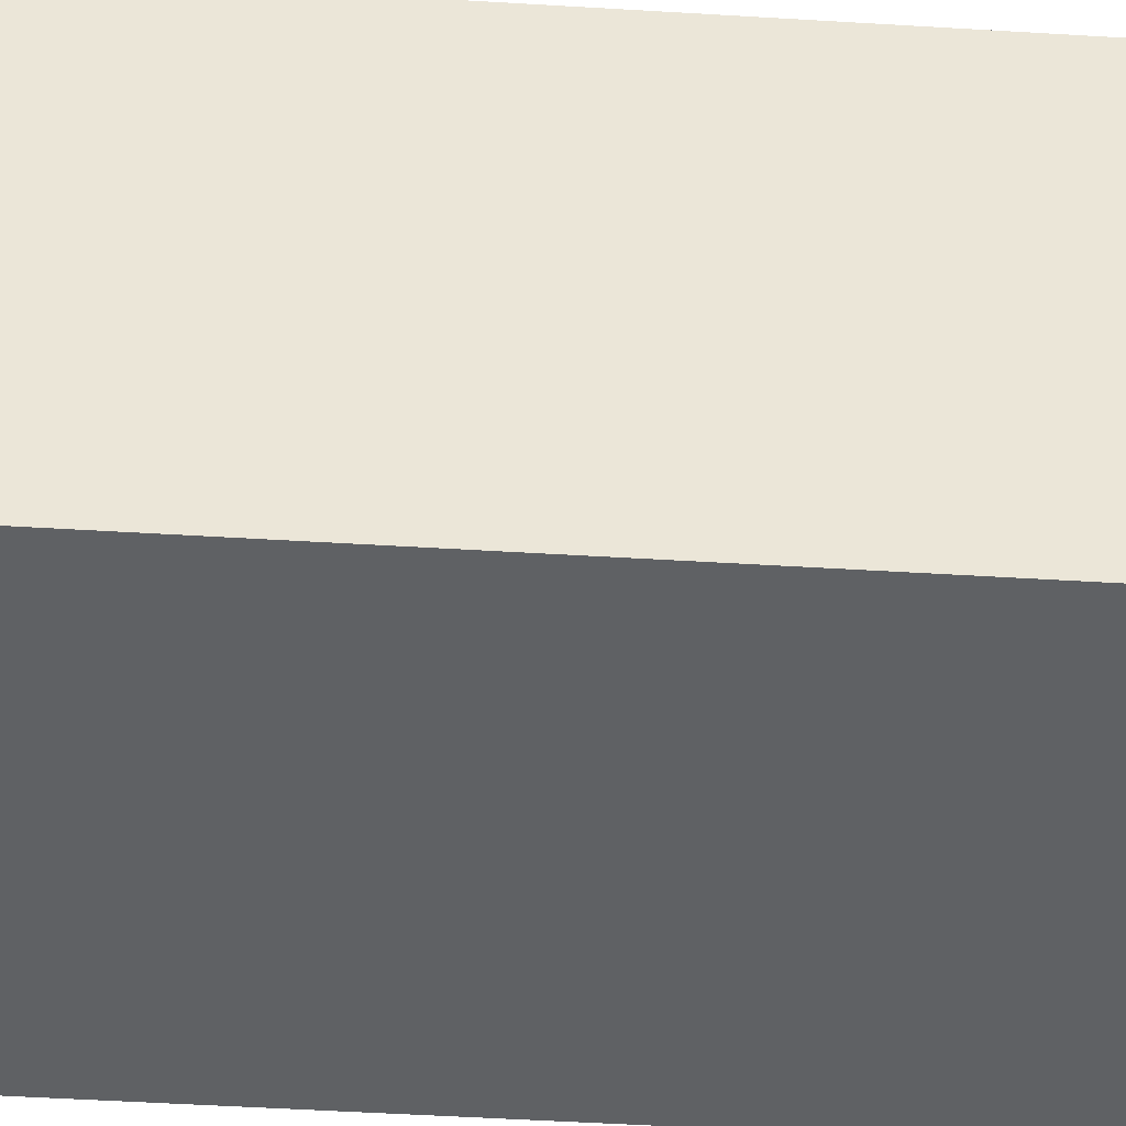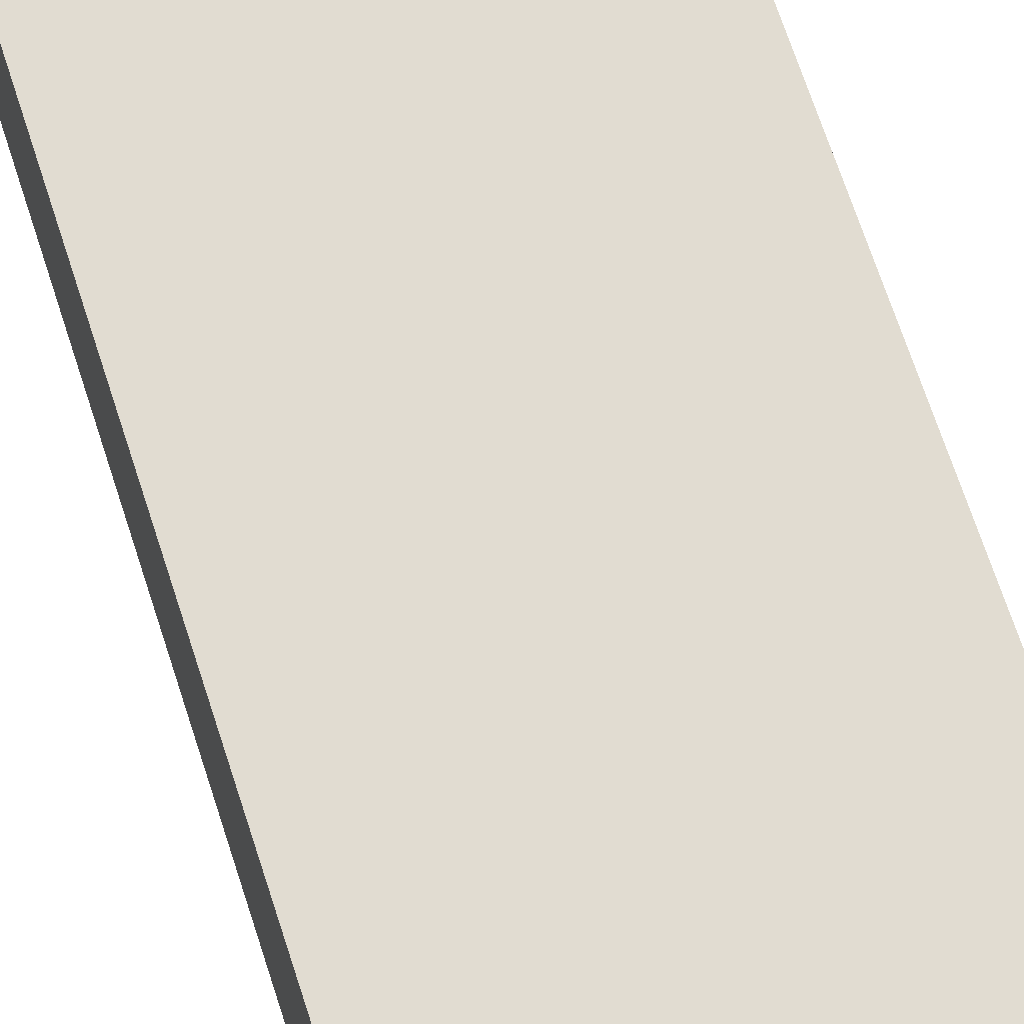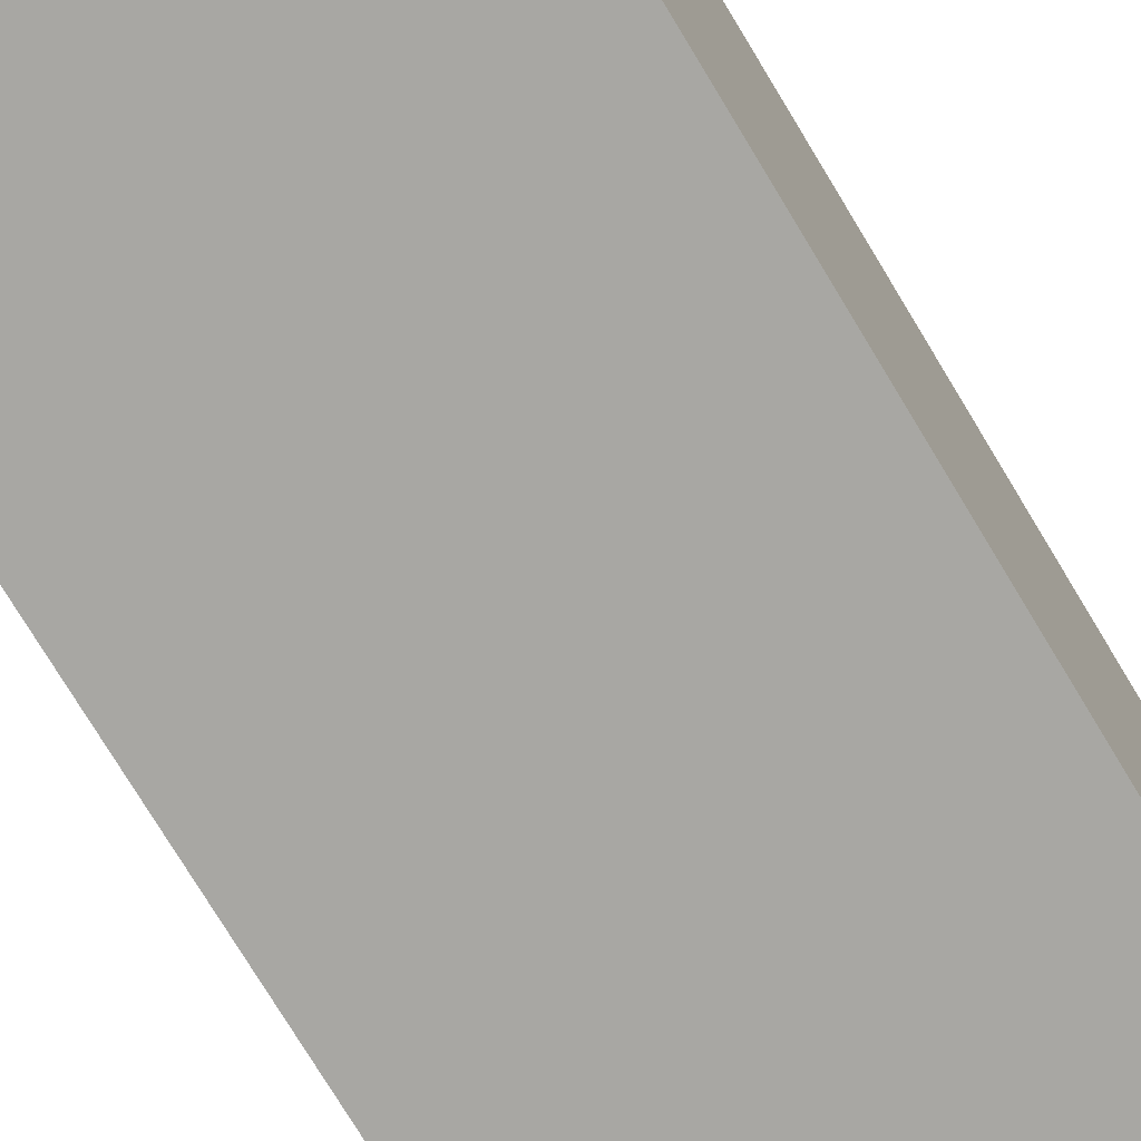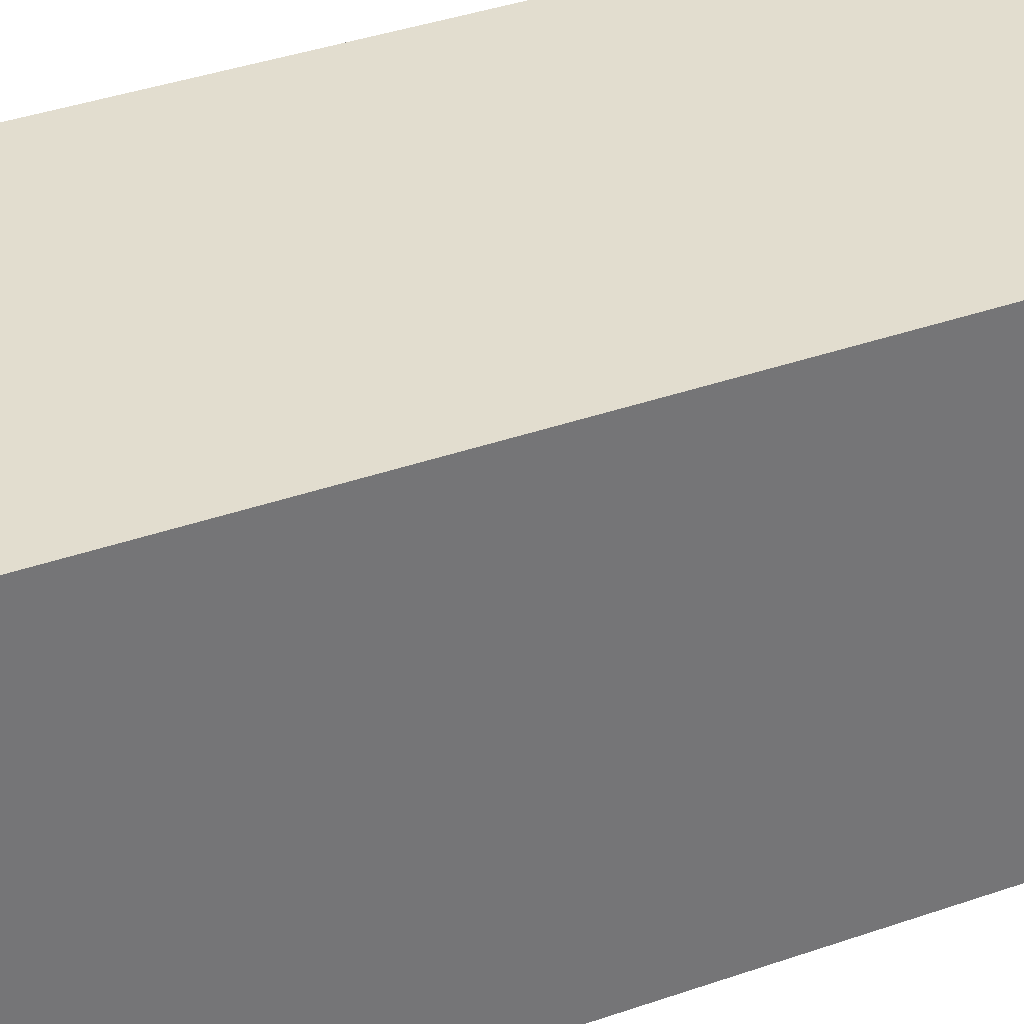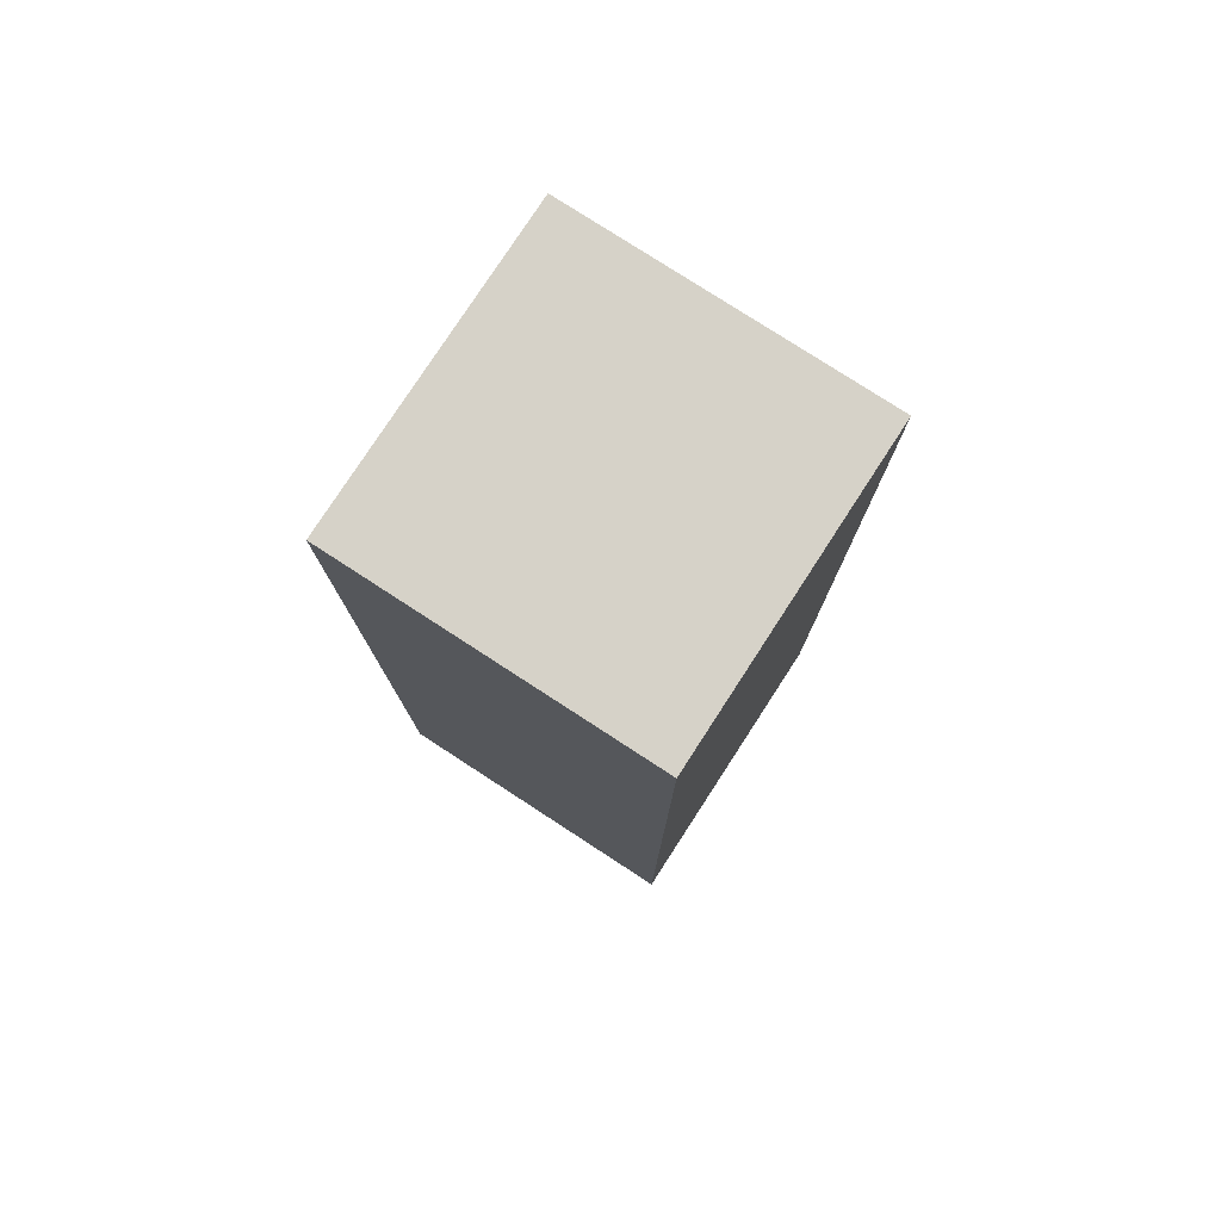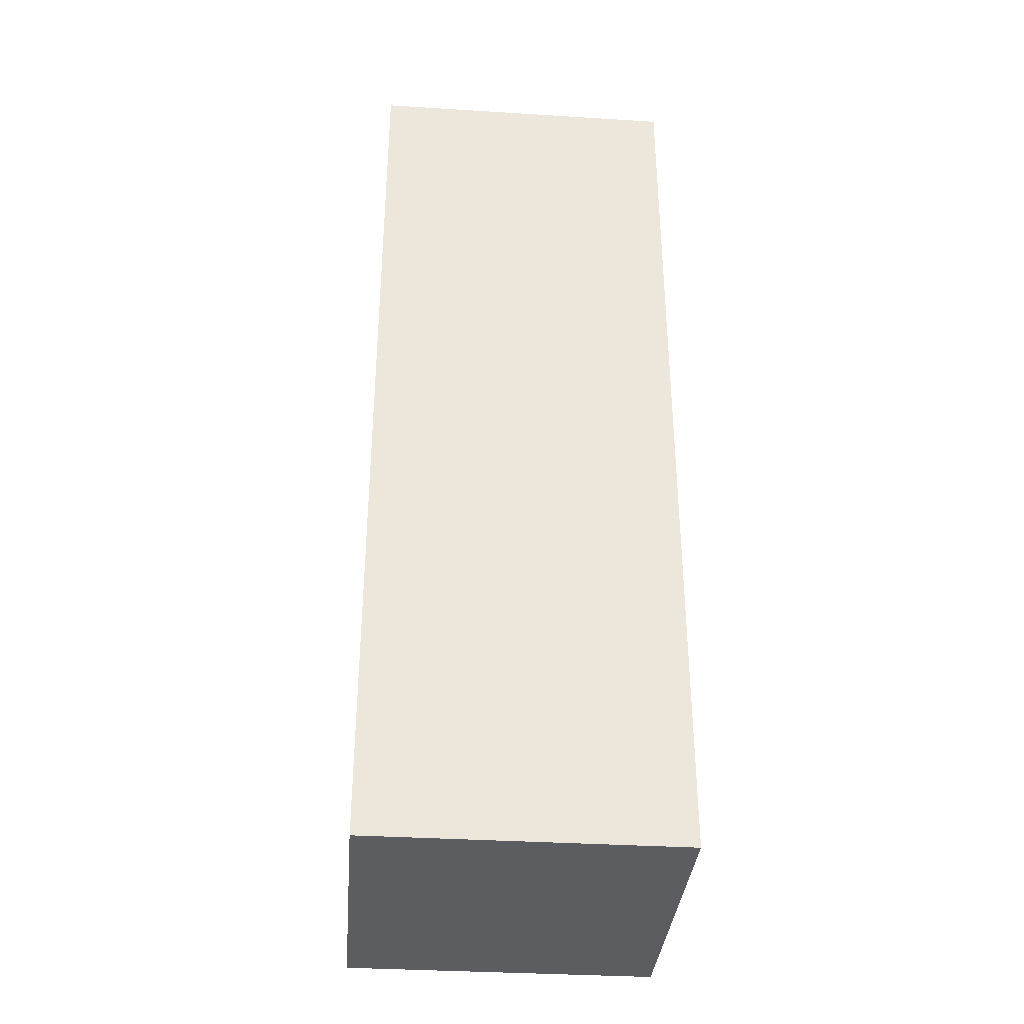
<metadata>
{"format":"obj","ext":"obj","renderer":"f3d","projection":"perspective","resolution":1024,"background":"white","views":[{"elev":-45.7,"azim":85.9,"up":"+Z"},{"elev":69.3,"azim":-18.0,"up":"+Z"},{"elev":-74.4,"azim":31.0,"up":"+Z"},{"elev":35.0,"azim":-115.6,"up":"+Z"},{"elev":78.3,"azim":-57.0,"up":"+Y"},{"elev":-35.4,"azim":-94.7,"up":"+Y"}]}
</metadata>
<code>
o candlered
v 12.8 0 2.6
v 12.8 0 2.5
v 12.8 0.3 2.6
v 12.8 0.3 2.5
v 12.9 0 2.6
v 12.9 0 2.5
v 12.9 0.3 2.6
v 12.9 0.3 2.5
v 12.8 0 2.6
v 12.8 0.3 2.6
v 12.9 0 2.6
v 12.9 0.3 2.6
v 12.8 0 2.5
v 12.8 0.3 2.5
v 12.9 0 2.5
v 12.9 0.3 2.5
v 12.8 0 2.6
v 12.9 0 2.6
v 12.8 0 2.5
v 12.9 0 2.5
v 12.8 0.3 2.6
v 12.9 0.3 2.6
v 12.8 0.3 2.5
v 12.9 0.3 2.5
f 3 2 1
f 4 2 3
f 5 6 7
f 7 6 8
f 11 10 9
f 12 10 11
f 13 14 15
f 15 14 16
f 19 18 17
f 20 18 19
f 21 22 23
f 23 22 24

</code>
